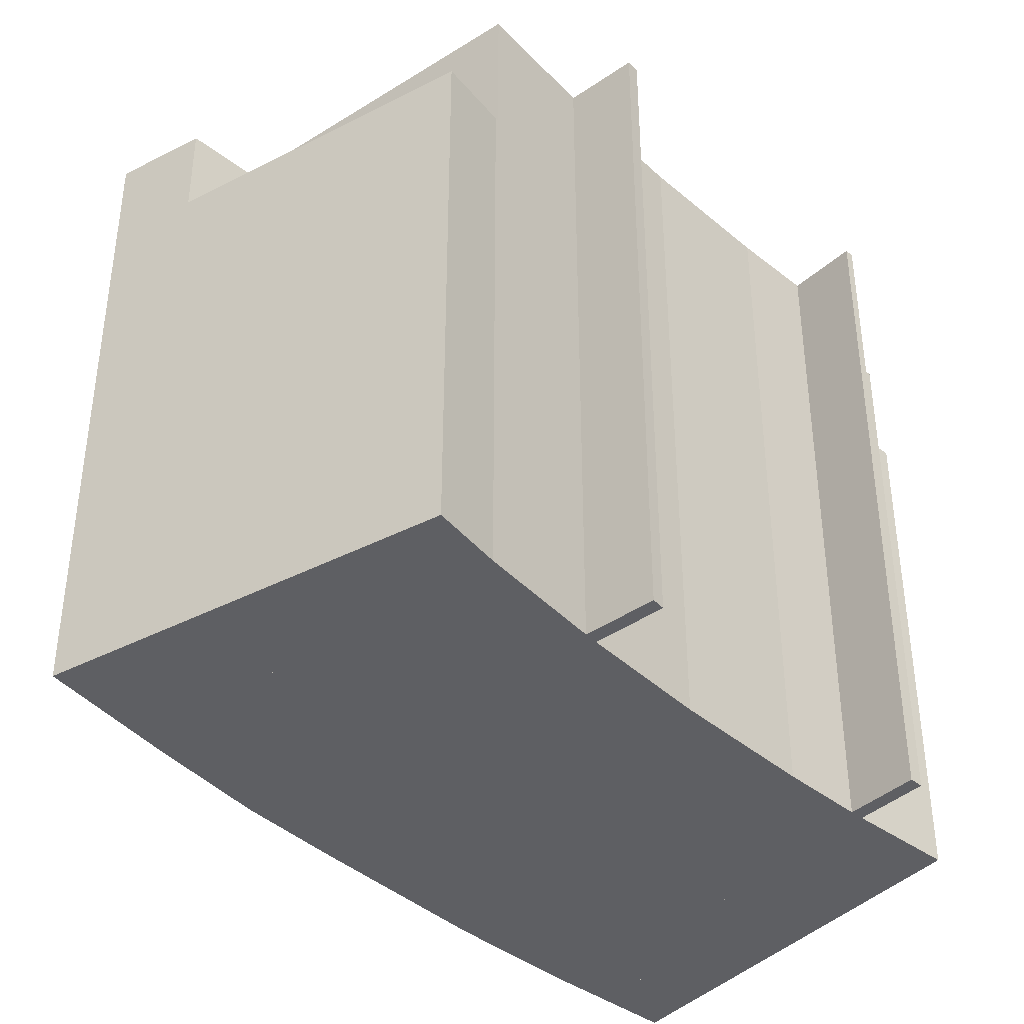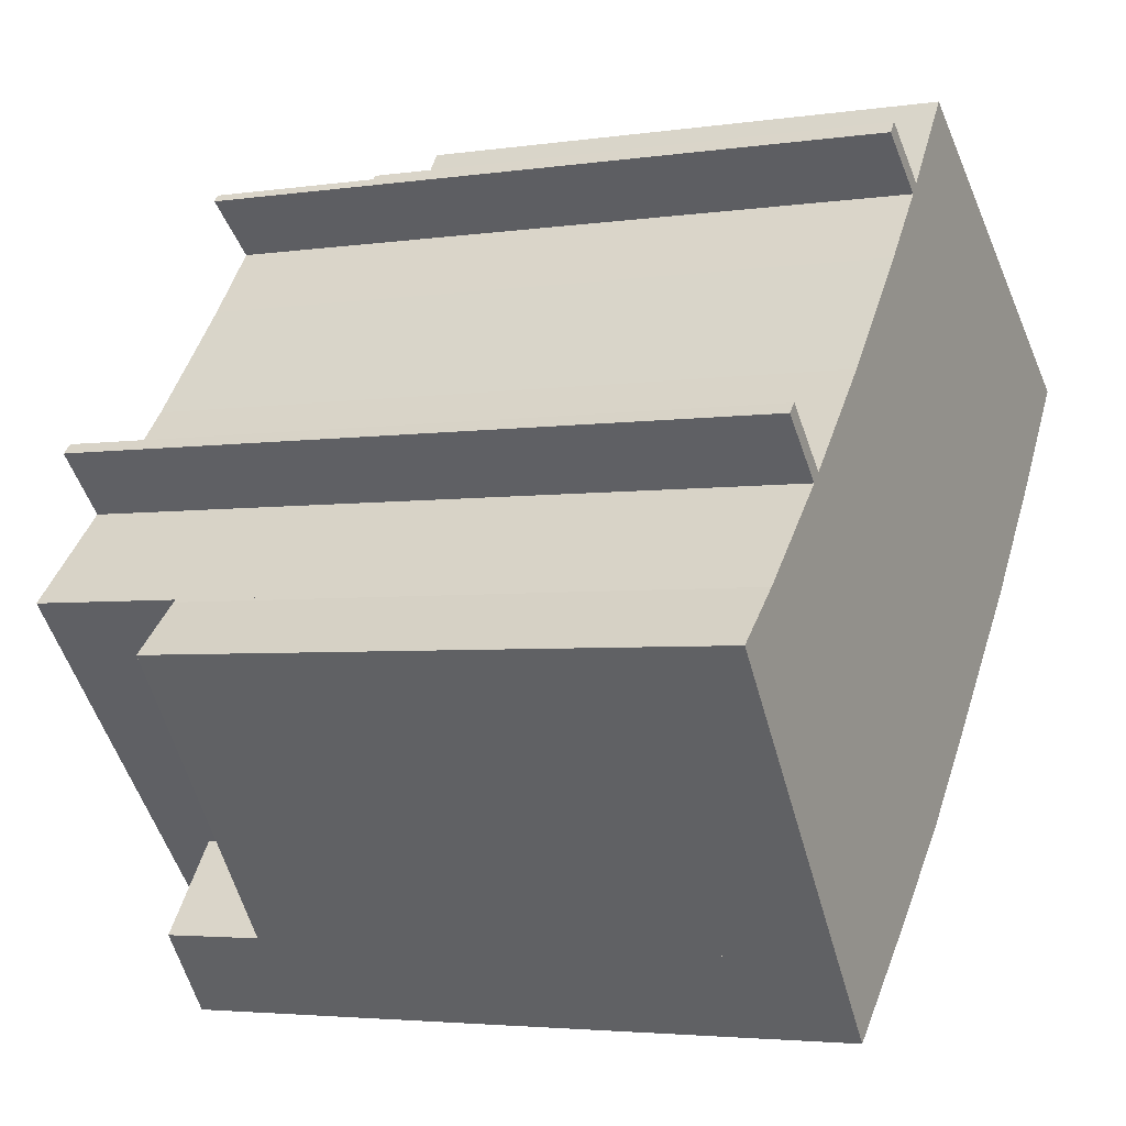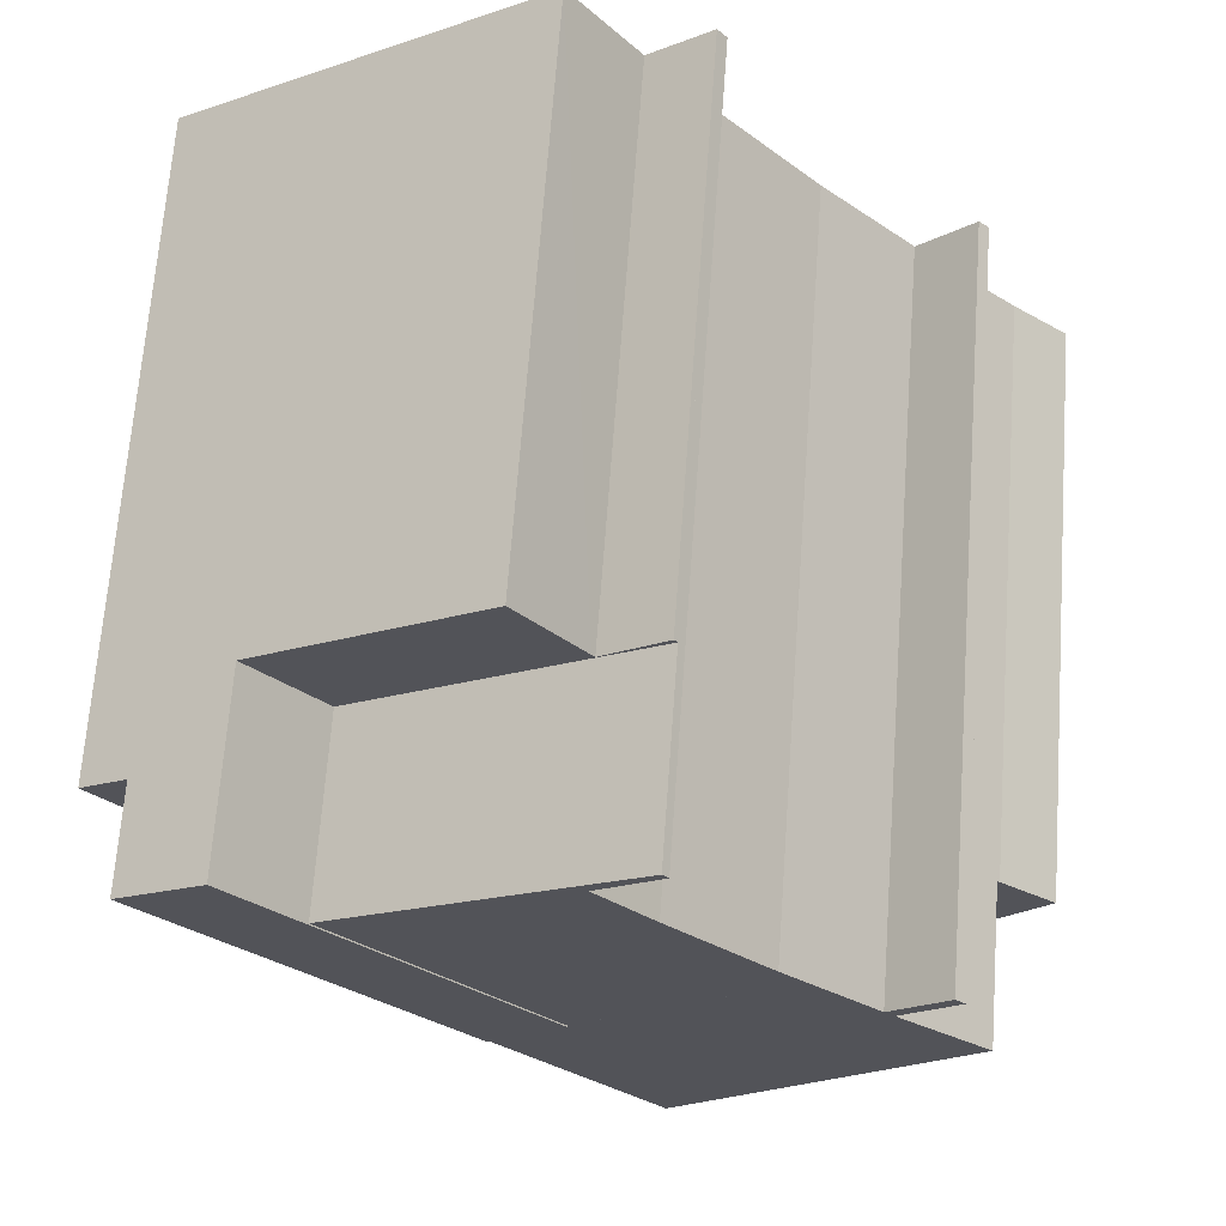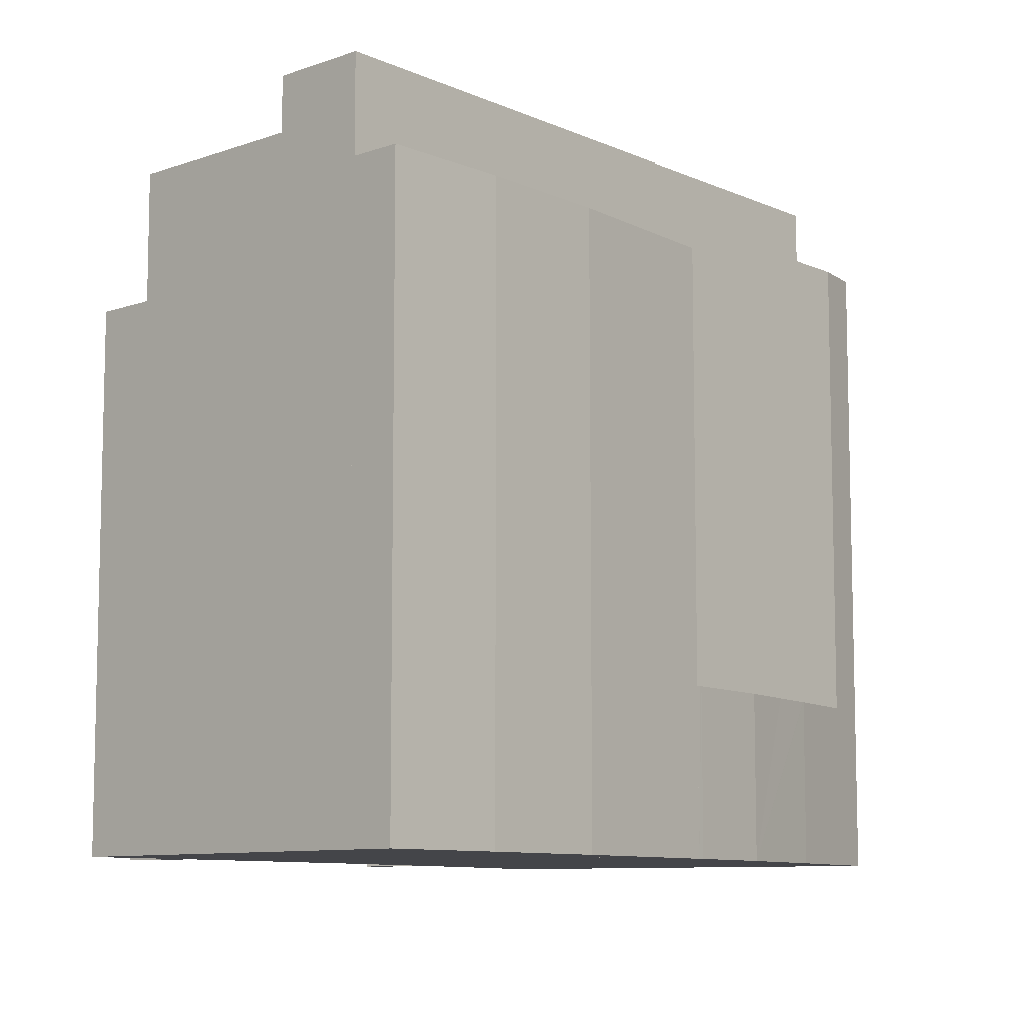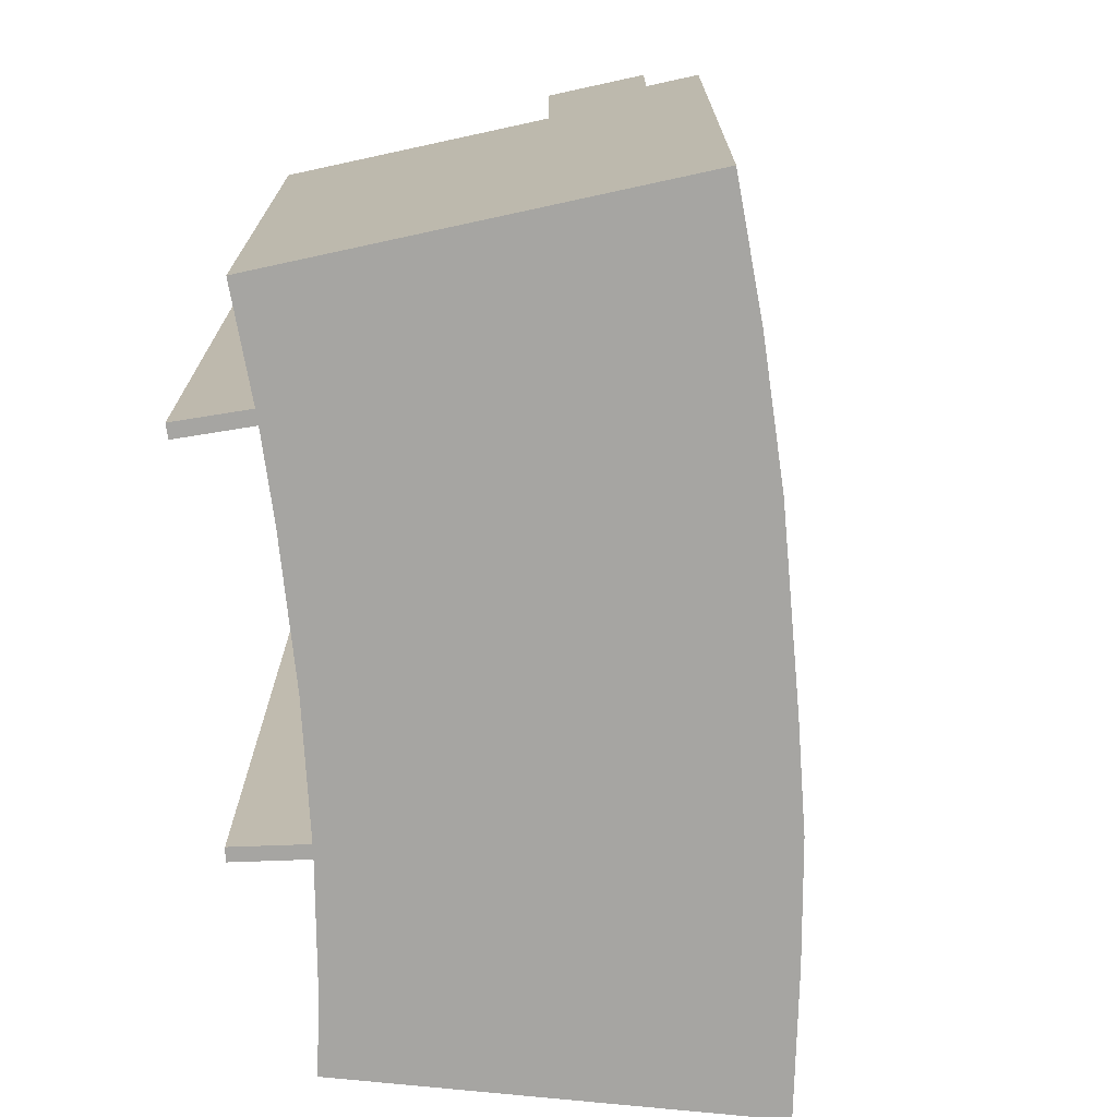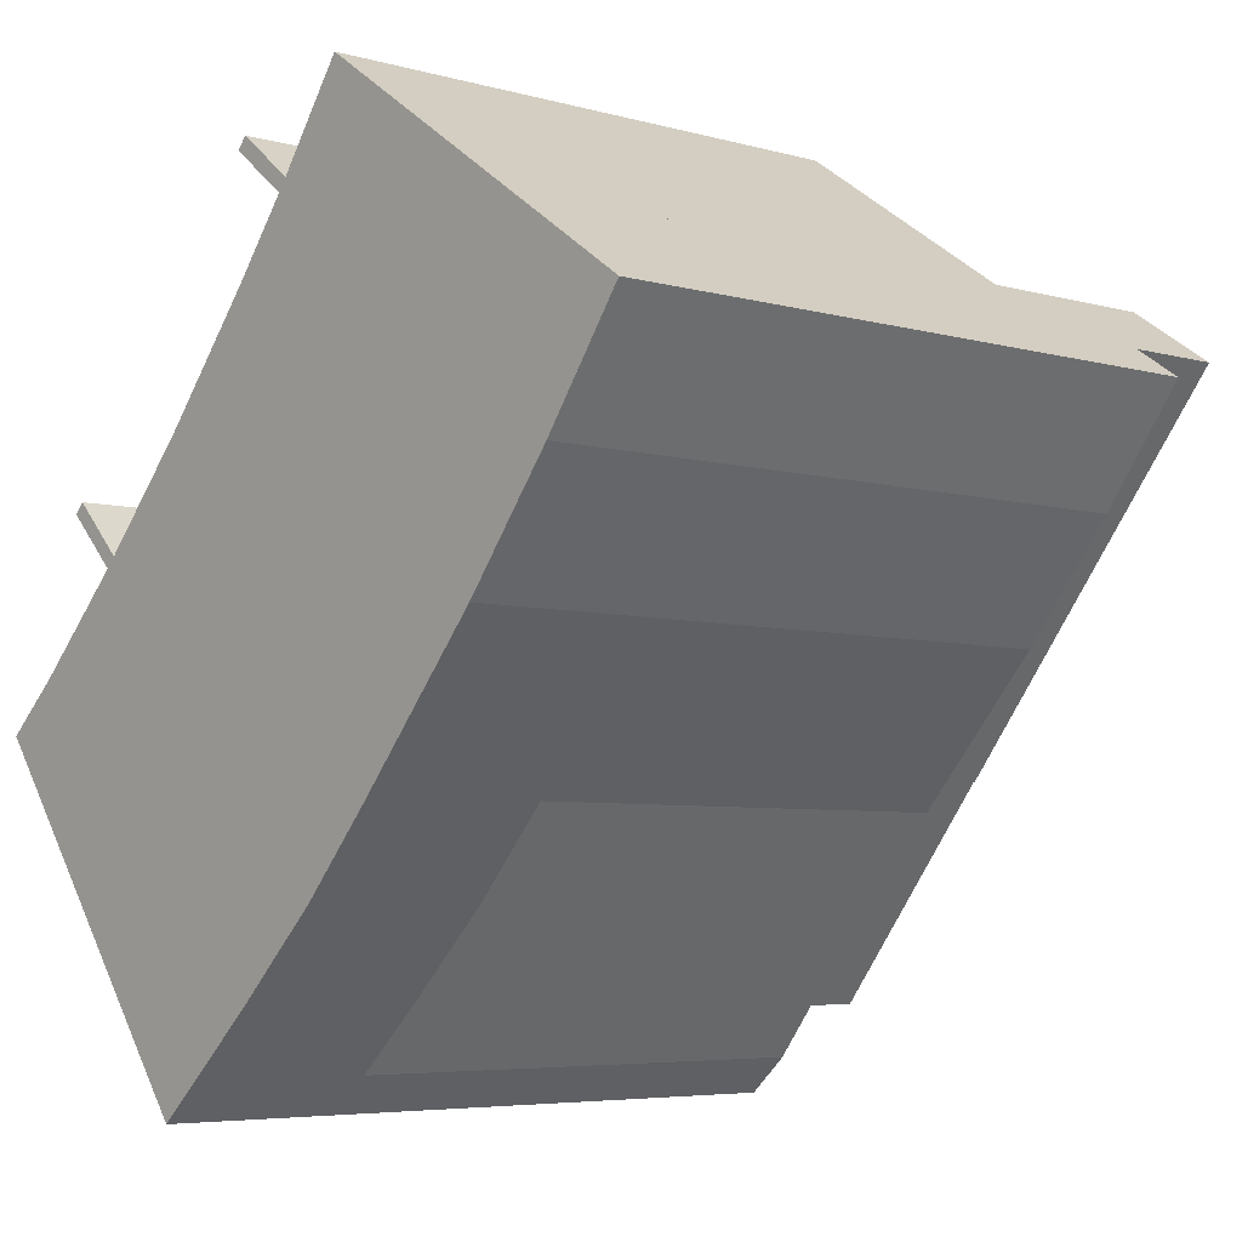
<metadata>
{"format":"obj","ext":"obj","renderer":"f3d","projection":"perspective","resolution":1024,"background":"white","views":[{"elev":-40.7,"azim":-95.3,"up":"+Y"},{"elev":-3.6,"azim":-63.5,"up":"+Z"},{"elev":67.4,"azim":-175.8,"up":"+Z"},{"elev":-9.1,"azim":78.1,"up":"+Y"},{"elev":-73.7,"azim":46.7,"up":"+Y"},{"elev":-5.4,"azim":48.7,"up":"+Z"}]}
</metadata>
<code>
v  20.25 17.08 4.983
v  21.21 17.08 8.76
v  22.42 17.08 7.931
v  13.56 17.08 -1.019
v  17.83 17.08 1.956
v  14.43 17.08 -1.86
v  20.25 -3.051e-16 4.983
v  17.83 -1.198e-16 1.956
v  14.43 1.139e-16 -1.86
v  22.42 -4.856e-16 7.931
v  13.56 6.24e-17 -1.019
v  21.21 -5.364e-16 8.76
v  9.606 14.76 13.17
v  11.22 14.76 11.93
v  9.515 14.76 13.05
v  17.04 14.76 7.89
v  11.3 14.76 12.04
v  13.02 14.76 14.37
v  18.94 14.76 10.31
v  13.02 -8.802e-16 14.37
v  11.3 -7.371e-16 12.04
v  11.22 -7.303e-16 11.93
v  9.515 -7.993e-16 13.05
v  9.606 -8.062e-16 13.17
v  18.94 -6.315e-16 10.31
v  17.04 -4.831e-16 7.89
v  5.38 18.33 -7.016
v  8.026 18.33 -8.086
v  6.941 18.33 -9.052
v  9.103 18.33 -6.71
v  7.213 18.33 -4.674
v  5.38 4.296e-16 -7.016
v  7.213 2.862e-16 -4.674
v  9.103 4.109e-16 -6.71
v  8.026 4.951e-16 -8.086
v  6.941 5.543e-16 -9.052
v  2.903 19.75 5.495
v  4.087 19.76 3.789
v  2.627 19.76 5.231
v  9.515 19.75 13.05
v  10.98 19.75 11.61
v  9.36 19.75 12.86
v  17.04 19.75 7.89
v  9.508 19.75 9.787
v  11.57 19.75 0.896
v  6.873 19.75 6.724
v  1.878 19.76 1.664
v  7.213 19.76 -4.674
v  1.59 19.76 1.387
v  9.103 19.76 -6.71
v  13.56 19.76 -1.019
v  4.355 19.76 4.061
v  6.231 19.75 6.045
v  9.508 -5.993e-16 9.787
v  10.98 -7.112e-16 11.61
v  9.36 -7.874e-16 12.86
v  1.59 -8.493e-17 1.387
v  4.087 -2.32e-16 3.789
v  1.878 -1.019e-16 1.664
v  2.627 -3.203e-16 5.231
v  2.903 -3.365e-16 5.495
v  6.873 -4.117e-16 6.724
v  4.355 -2.487e-16 4.061
v  6.231 -3.701e-16 6.045
v  11.57 -5.486e-17 0.896
v  14.32 4.711 -1.98
v  13.56 4.711 -1.019
v  14.43 4.711 -1.86
v  9.103 4.711 -6.71
v  14.29 4.711 -2.017
v  12.32 4.711 -4.141
v  11.04 4.711 -5.338
v  9.943 4.711 -6.379
v  9.915 4.711 -6.405
v  9.315 4.711 -6.939
v  8.026 4.711 -8.086
v  14.29 1.235e-16 -2.017
v  14.32 1.212e-16 -1.98
v  12.32 2.536e-16 -4.141
v  9.915 3.922e-16 -6.405
v  11.04 3.269e-16 -5.338
v  9.943 3.906e-16 -6.379
v  9.315 4.249e-16 -6.939
v  13.56 19.79 -1.019
v  18.94 19.79 10.31
v  21.21 19.79 8.76
v  17.04 19.79 7.89
v  11.57 19.79 0.896
v  0 15.61 9.559e-16
v  7.213 15.61 -4.674
v  5.38 15.61 -7.016
v  1.519 15.61 1.319
v  1.59 15.61 1.387
v  0 0 0
v  1.519 -8.077e-17 1.319
g defaultobject
f 1 2 3
f 2 1 4
f 4 1 5
f 4 5 6
f 7 5 1
f 5 7 8
f 8 6 5
f 6 8 9
f 10 1 3
f 1 10 7
f 9 4 6
f 4 9 11
f 11 2 4
f 2 11 12
f 12 3 2
f 3 12 10
f 8 11 9
f 11 8 12
f 12 8 7
f 12 7 10
f 13 14 15
f 16 15 14
f 17 16 14
f 18 16 17
f 19 16 18
f 17 20 18
f 20 17 14
f 20 14 21
f 21 14 22
f 23 13 15
f 13 23 24
f 20 19 18
f 19 20 25
f 24 14 13
f 14 24 22
f 25 16 19
f 16 25 26
f 26 15 16
f 15 26 23
f 20 26 25
f 26 20 22
f 26 22 23
f 22 20 21
f 23 22 24
f 27 28 29
f 28 27 30
f 30 27 31
f 32 31 27
f 31 32 33
f 33 30 31
f 30 33 34
f 34 28 30
f 28 34 35
f 35 29 28
f 29 35 36
f 36 27 29
f 27 36 32
f 36 33 32
f 33 36 34
f 34 36 35
f 37 38 39
f 40 41 42
f 41 40 43
f 44 45 46
f 45 44 43
f 43 44 41
f 47 48 49
f 48 47 38
f 48 38 50
f 50 38 51
f 51 38 52
f 52 38 37
f 51 52 53
f 51 53 45
f 45 53 46
f 54 41 44
f 41 54 55
f 56 40 42
f 40 56 23
f 57 47 49
f 47 57 38
f 38 57 58
f 58 57 59
f 60 37 39
f 37 60 61
f 62 44 46
f 44 62 54
f 63 53 52
f 53 63 46
f 46 63 62
f 62 63 64
f 55 42 41
f 42 55 56
f 34 48 50
f 48 34 49
f 49 34 57
f 57 34 33
f 58 39 38
f 39 58 60
f 23 43 40
f 43 23 26
f 45 11 51
f 11 45 65
f 37 63 52
f 63 37 61
f 43 65 45
f 65 43 26
f 51 34 50
f 34 51 11
f 33 59 57
f 59 33 58
f 58 33 63
f 63 33 64
f 64 33 62
f 62 33 54
f 54 33 55
f 34 65 33
f 65 34 11
f 55 23 56
f 23 55 26
f 26 55 65
f 65 55 33
f 58 61 60
f 61 58 63
f 66 67 68
f 67 66 69
f 69 66 70
f 69 70 71
f 69 71 72
f 69 72 73
f 69 73 74
f 69 74 75
f 69 75 76
f 69 11 67
f 11 69 76
f 11 76 34
f 34 76 35
f 11 68 67
f 68 11 9
f 9 66 68
f 66 9 70
f 70 9 77
f 77 9 78
f 77 71 70
f 71 77 79
f 79 72 71
f 72 79 73
f 73 79 74
f 74 79 80
f 80 79 81
f 80 81 82
f 80 75 74
f 75 80 76
f 76 80 35
f 35 80 83
f 34 9 11
f 9 34 78
f 78 34 77
f 77 34 79
f 79 34 81
f 81 34 82
f 82 34 80
f 80 34 83
f 83 34 35
f 84 85 86
f 85 84 87
f 87 84 88
f 65 87 88
f 87 65 85
f 85 65 25
f 25 65 26
f 25 86 85
f 86 25 12
f 12 84 86
f 84 12 11
f 11 88 84
f 88 11 65
f 26 12 25
f 12 26 11
f 11 26 65
f 89 90 91
f 90 89 92
f 90 92 93
f 94 92 89
f 92 94 95
f 95 93 92
f 93 95 57
f 57 90 93
f 90 57 33
f 33 91 90
f 91 33 32
f 32 89 91
f 89 32 94
f 32 95 94
f 95 32 57
f 57 32 33

</code>
